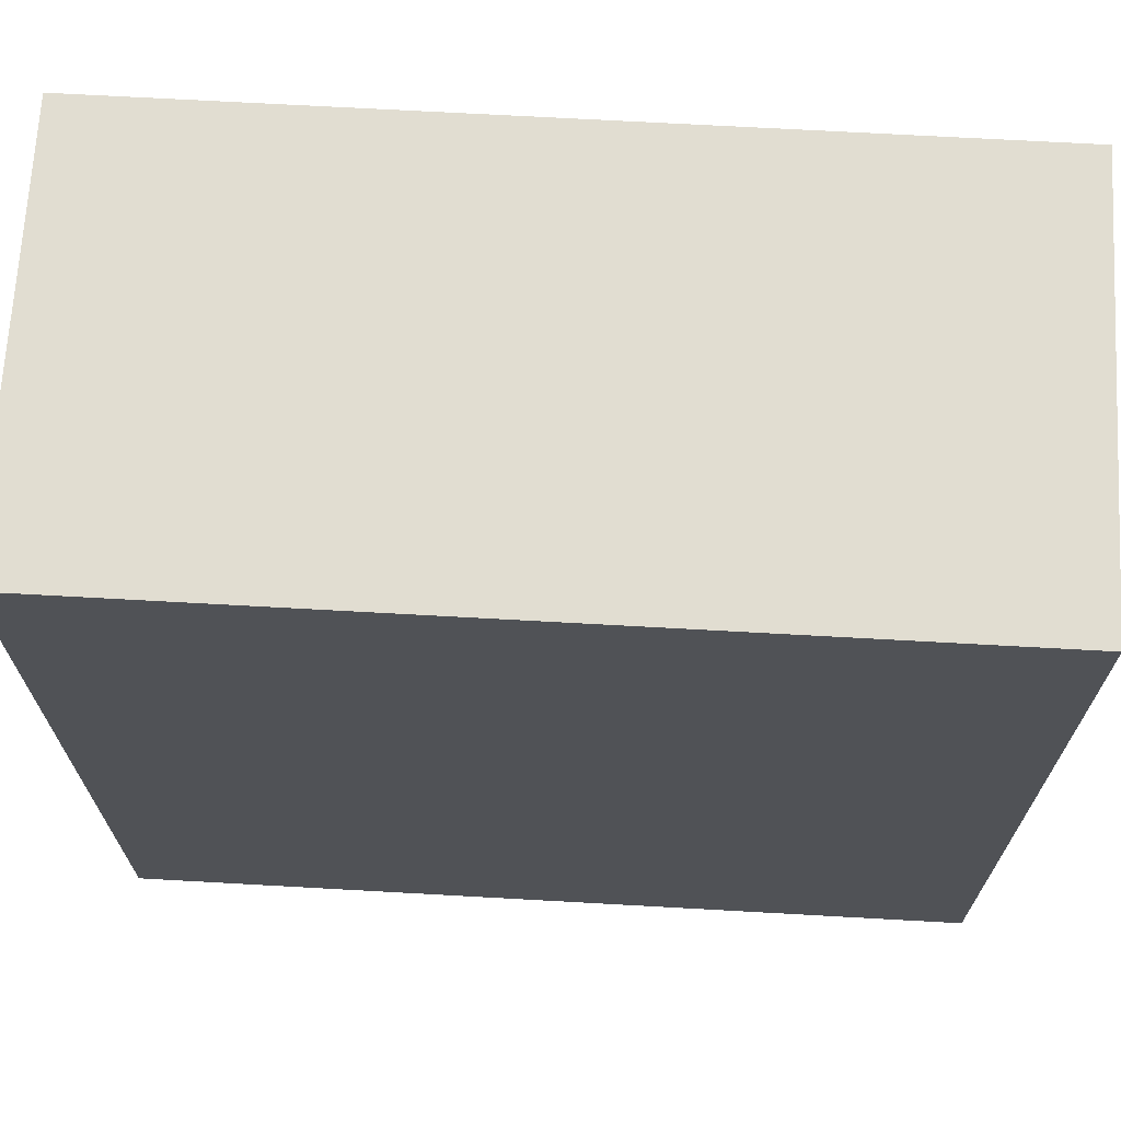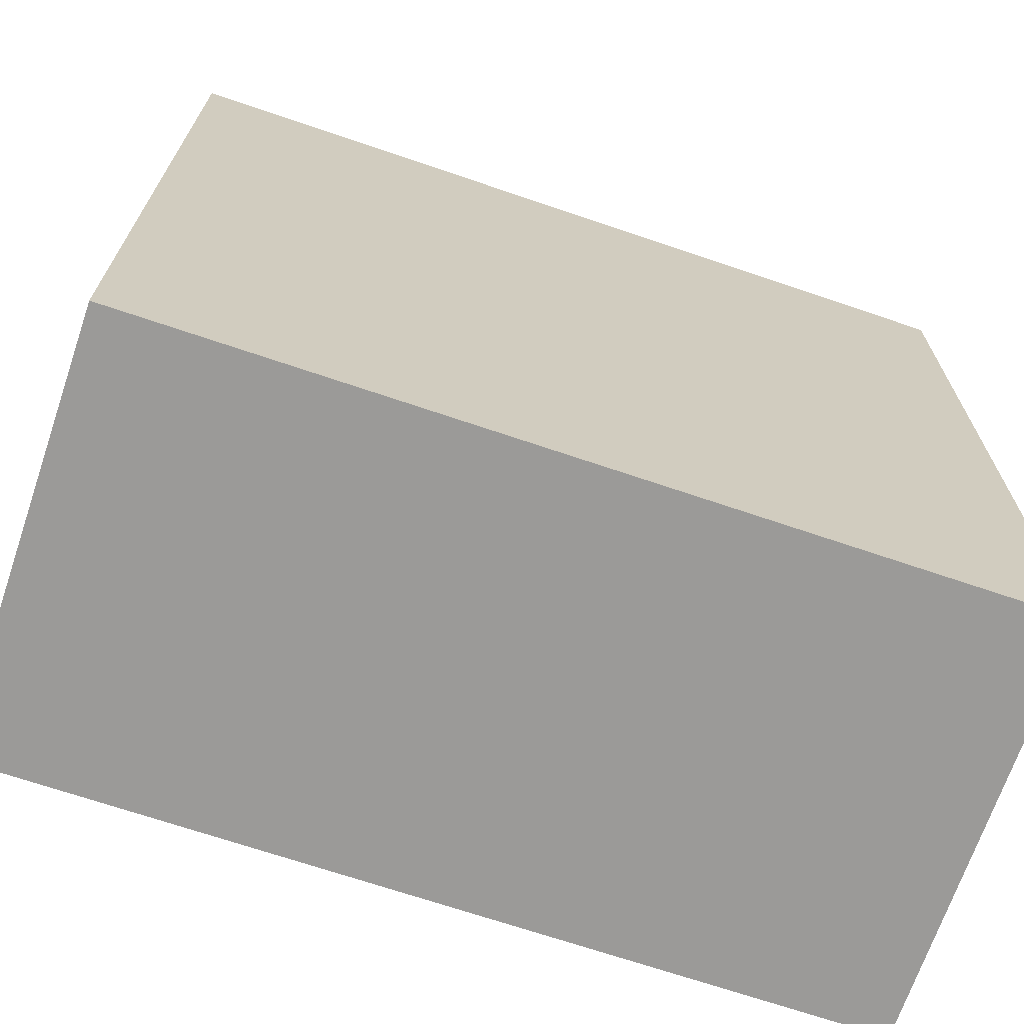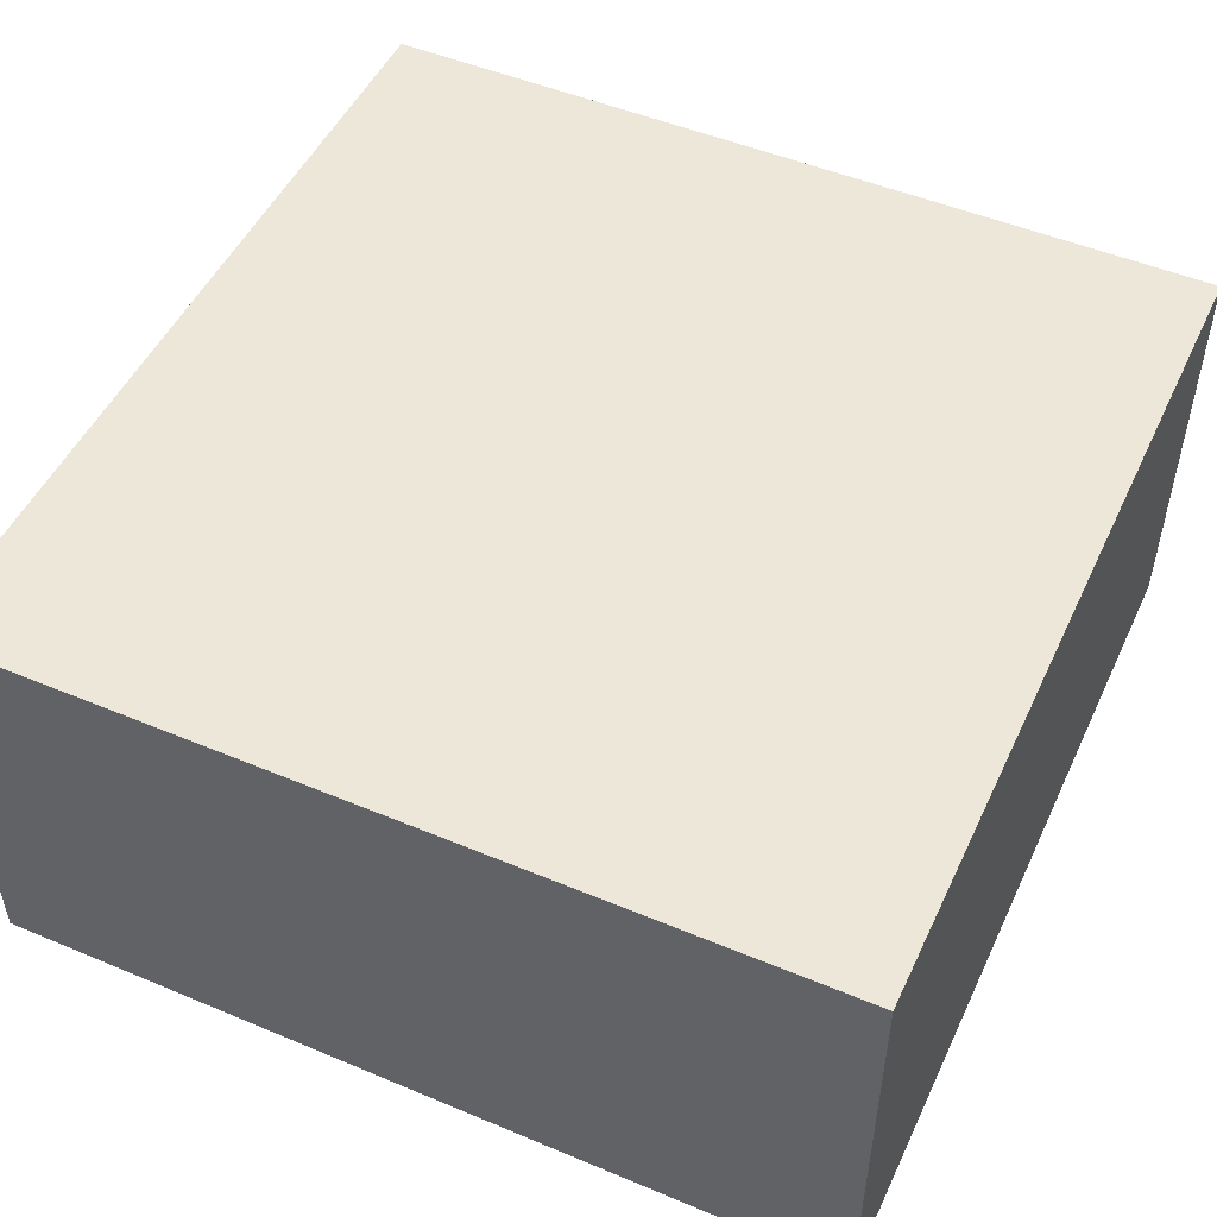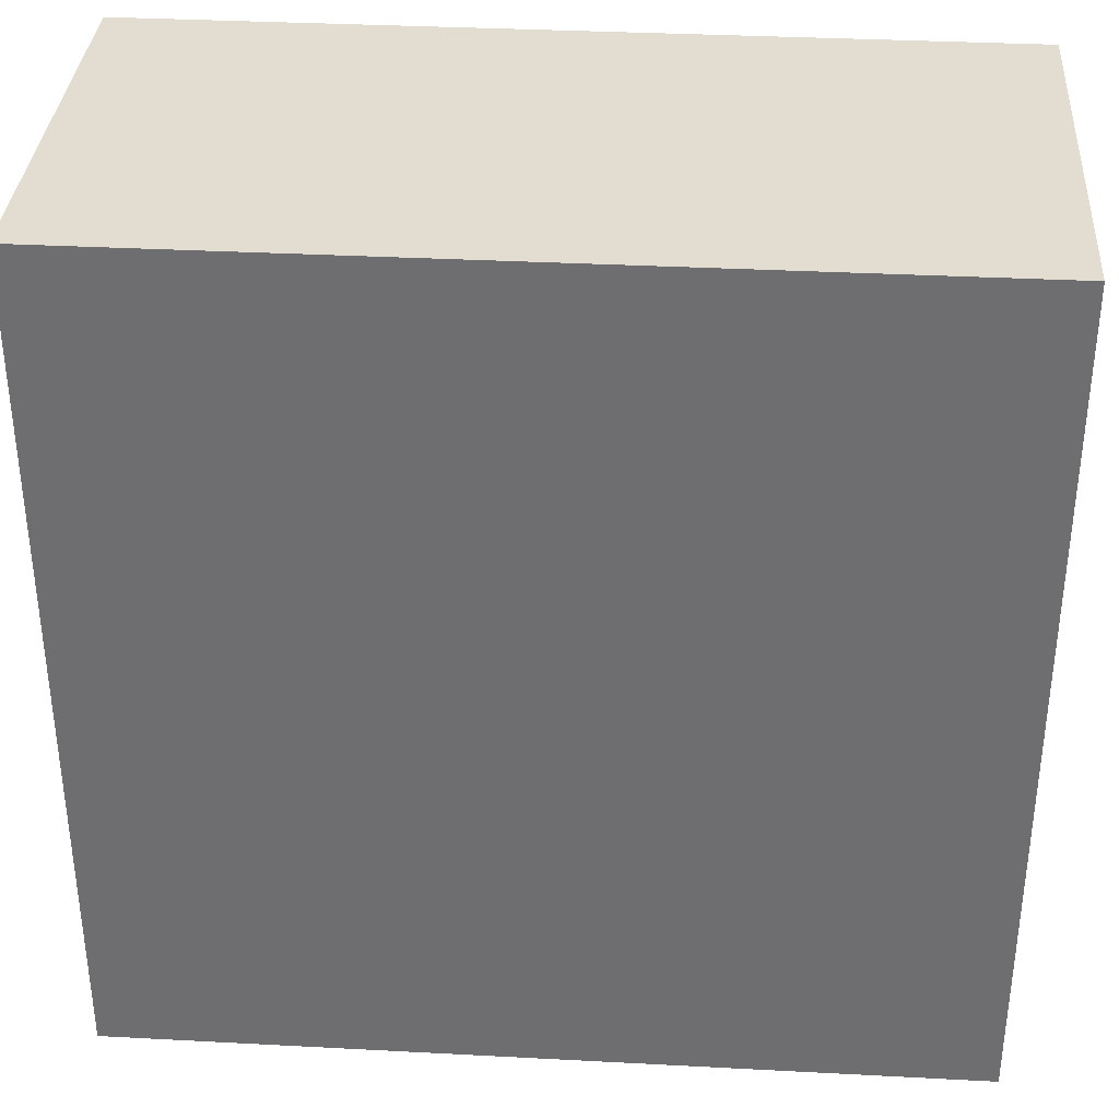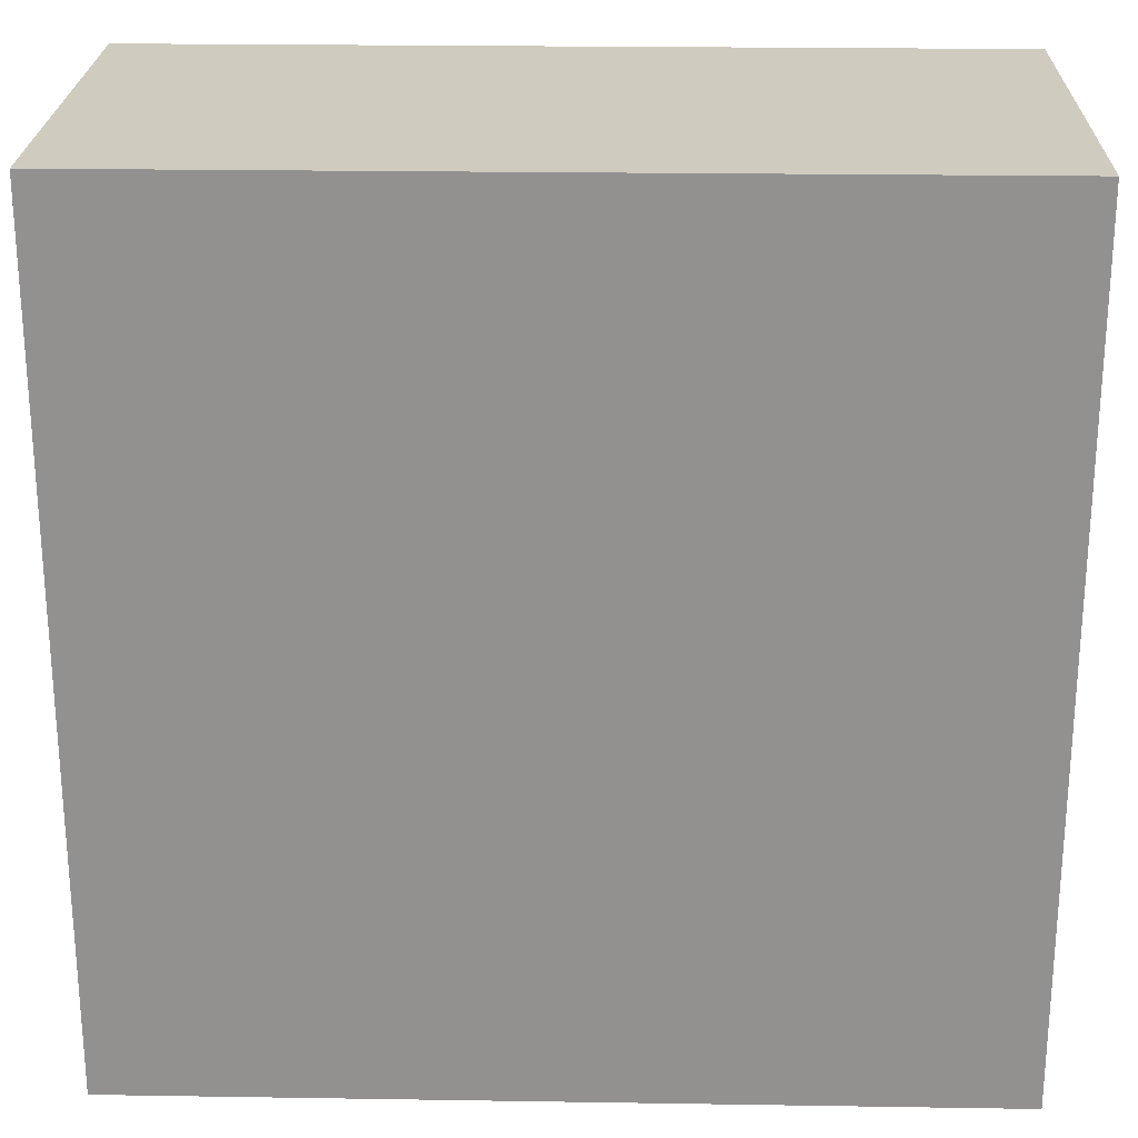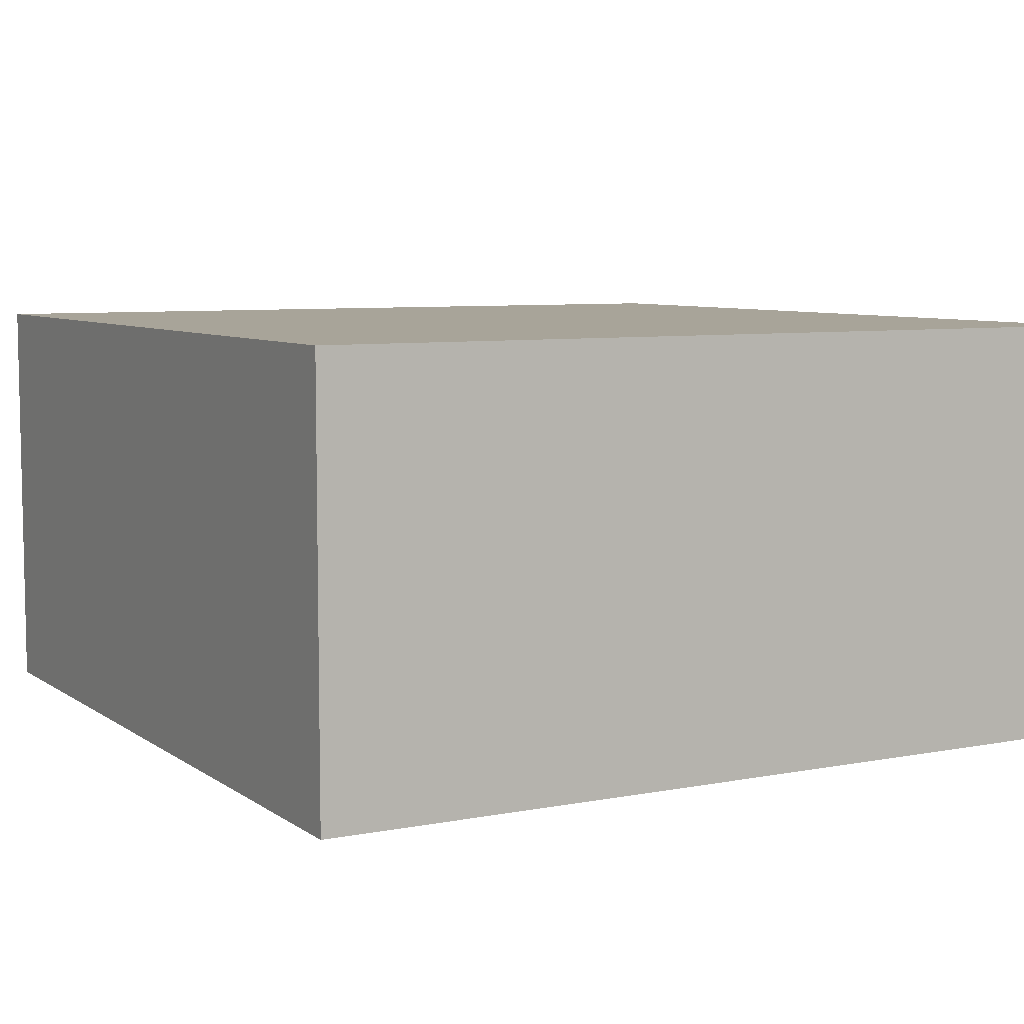
<metadata>
{"format":"obj","ext":"obj","renderer":"f3d","projection":"perspective","resolution":1024,"background":"white","views":[{"elev":68.9,"azim":3.2,"up":"+Y"},{"elev":-69.4,"azim":161.2,"up":"+Y"},{"elev":50.0,"azim":-65.3,"up":"+Z"},{"elev":35.1,"azim":-176.0,"up":"+Y"},{"elev":23.7,"azim":-178.5,"up":"+Y"},{"elev":7.1,"azim":150.9,"up":"+Z"}]}
</metadata>
<code>
g
v 0.5 -0.5 -0.5
v 0.5 0.5 -0.5
v -0.5 0.5 -0.5
v -0.5 -0.5 -0.5
v 0.5 0.25 0
v 0.5 0.5 0
v 0.5 -0.5 0
v 0.5 -0.25 0
v -0.5 0.5 0
v -0.5 0.25 0
v -0.5 -0.25 0
v -0.5 -0.5 0
v -0.25 -0.5 0
v 0.25 -0.5 0
v 0.25 0.5 0
v -0.25 0.5 0
v 0.25 0.25 0
v 0.25 -0.25 0
v -0.25 -0.25 0
v -0.25 0.25 0
g tile_015
f 1 4 3 2
f 5 8 7 1 2 6
f 4 12 11 10 9 3
f 4 1 7 14 13 12
f 15 6 2 3 9 16
f 17 20 19 18
f 5 6 15 17
f 8 5 17 18
f 20 17 15 16
f 16 9 10 20
f 19 20 10 11
f 7 8 18 14
f 13 14 18 19
f 11 12 13 19

</code>
